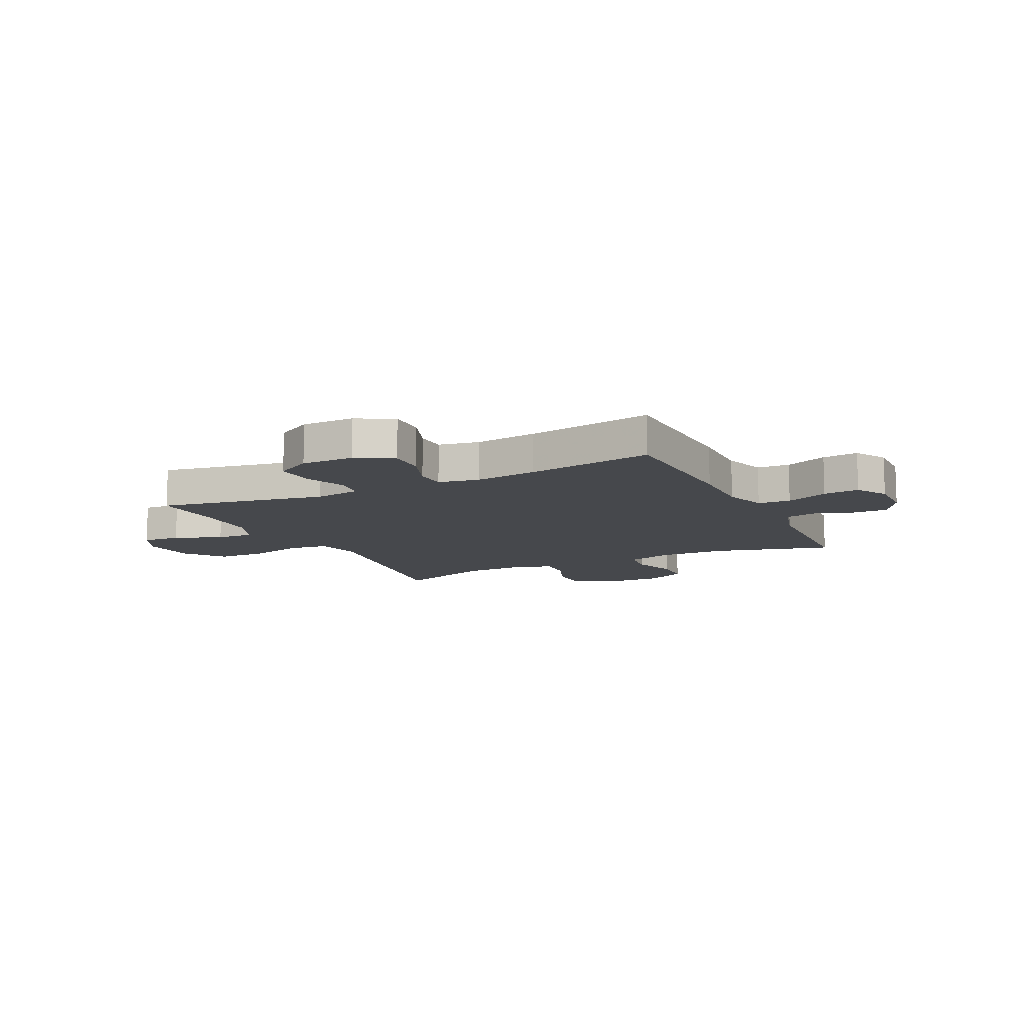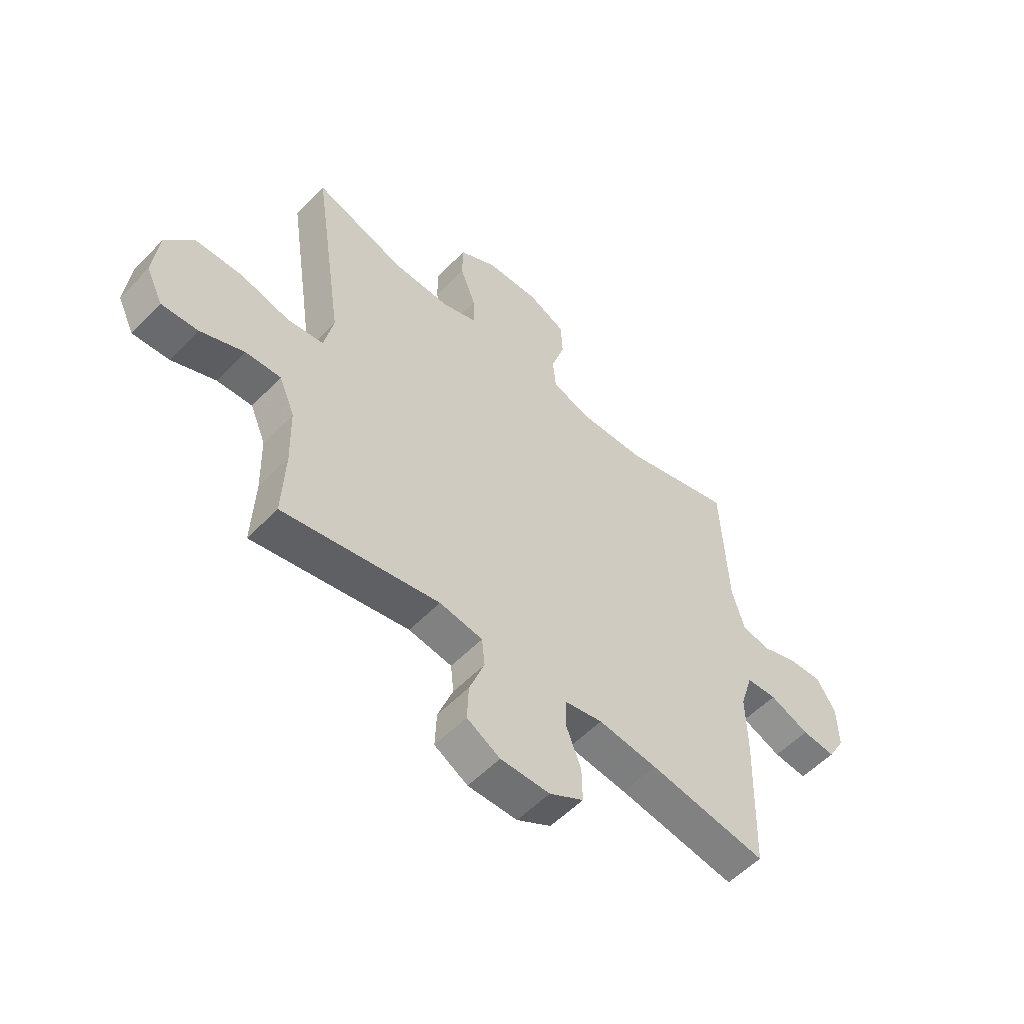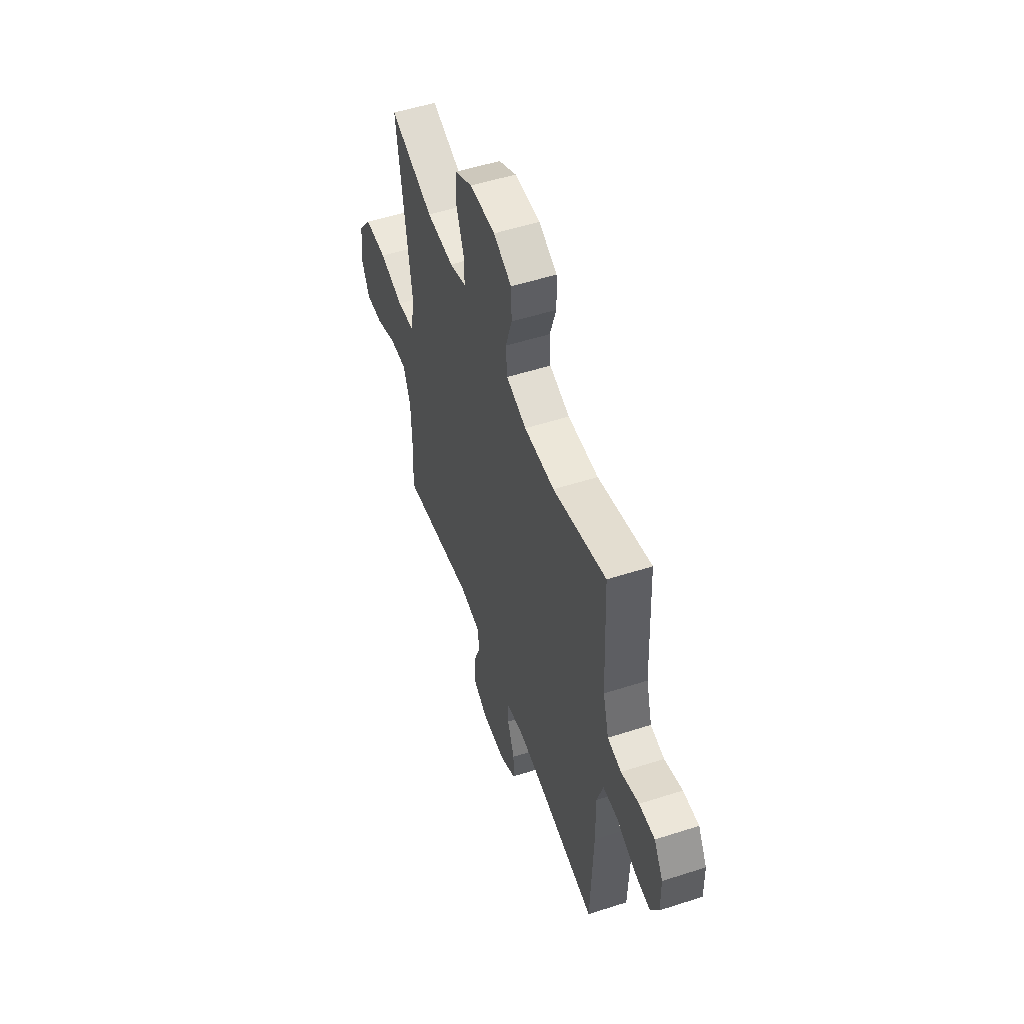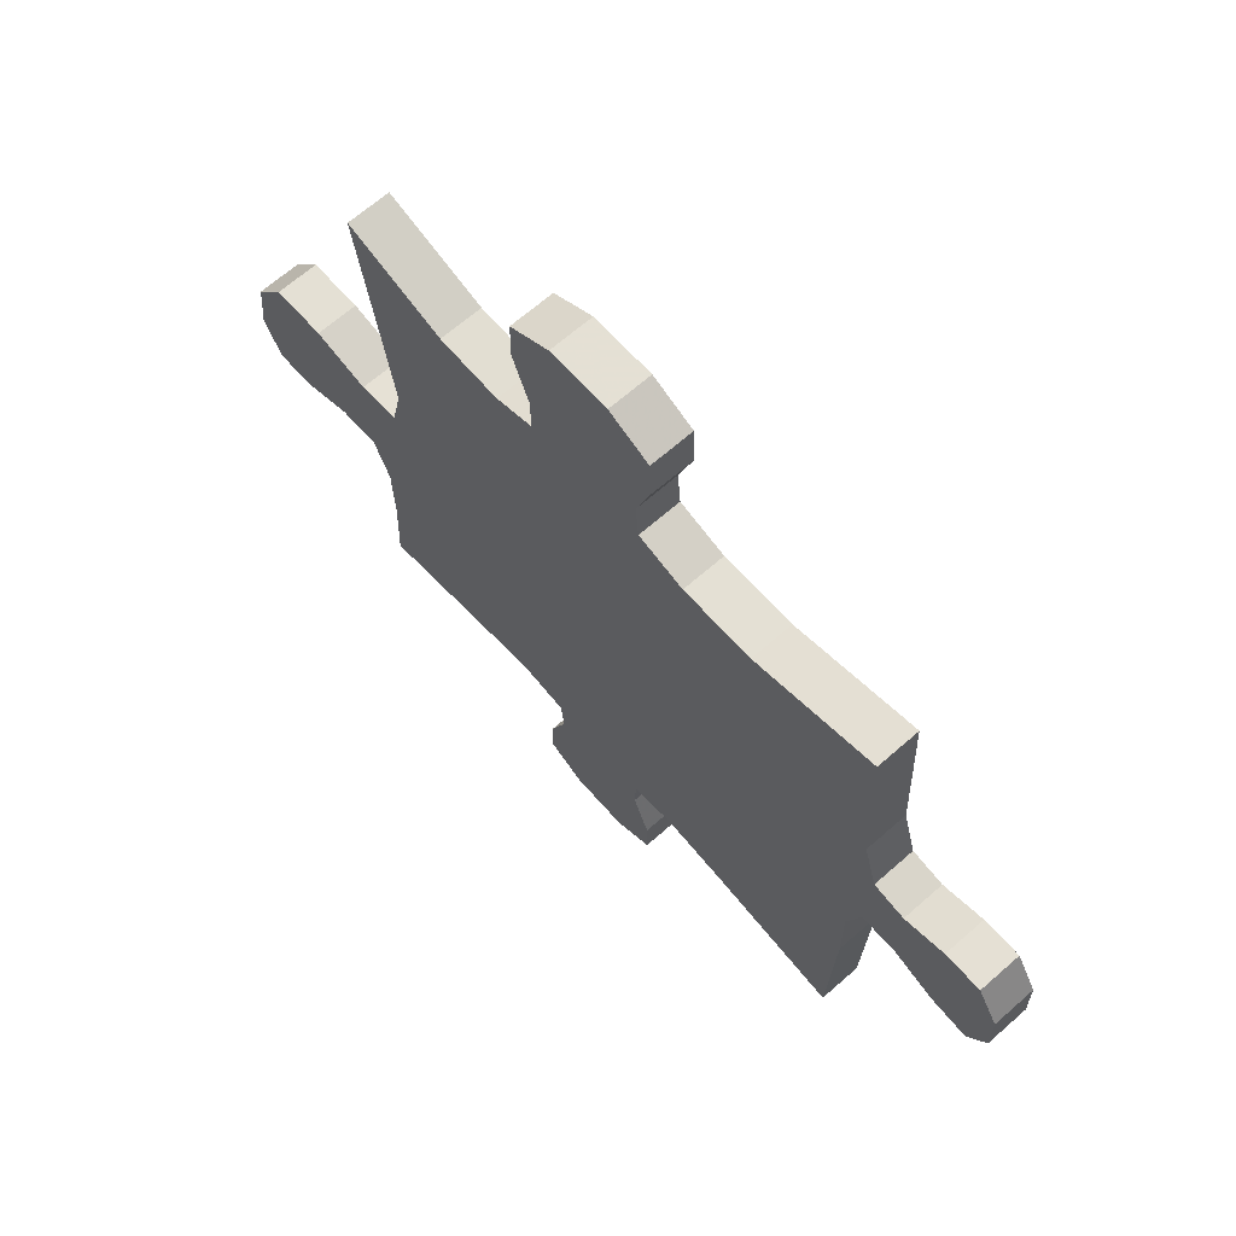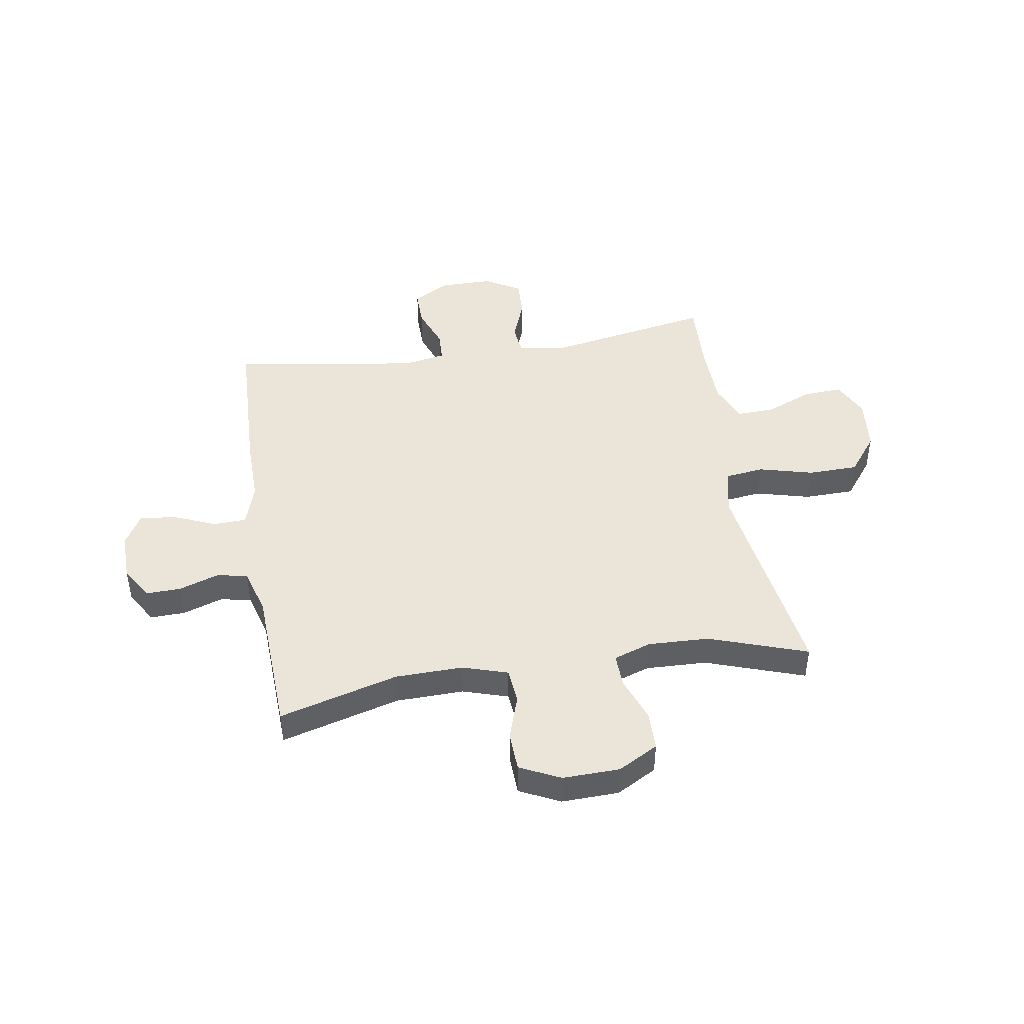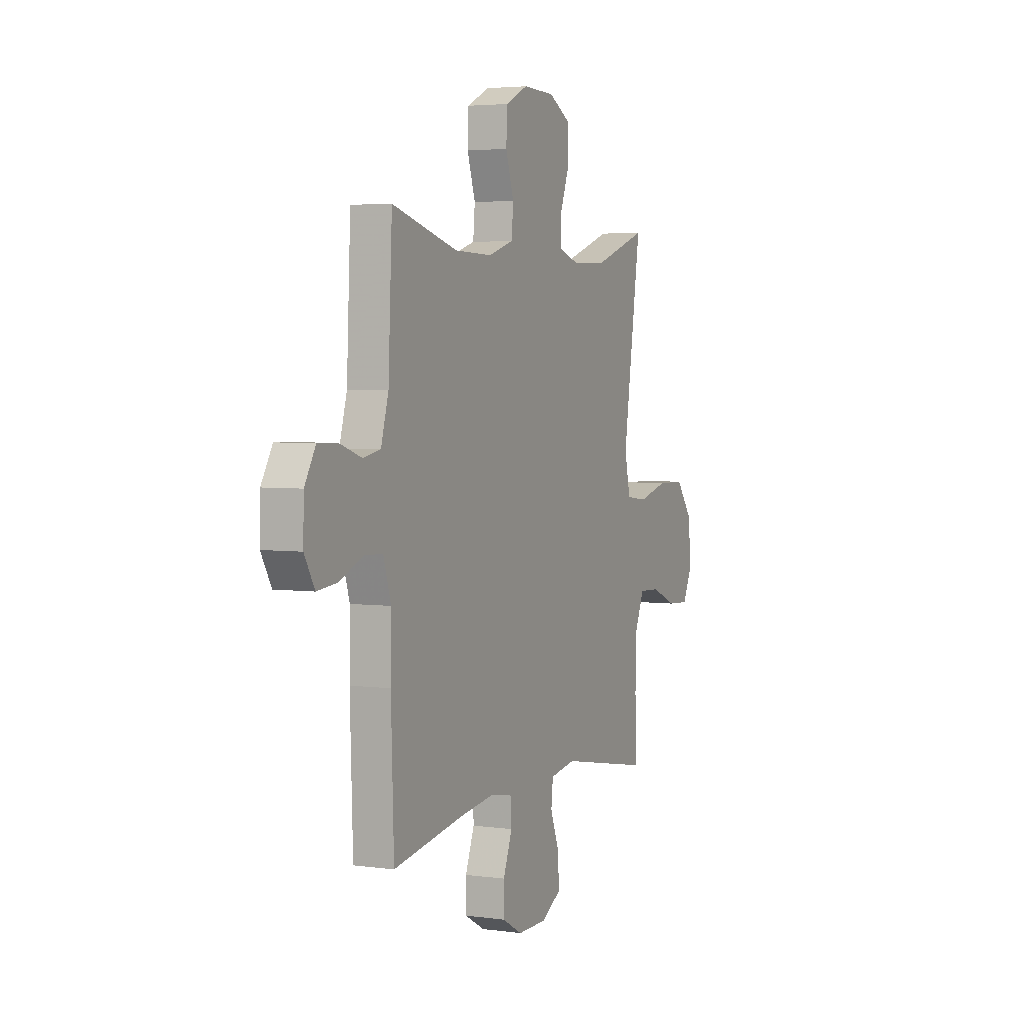
<metadata>
{"format":"obj","ext":"obj","renderer":"f3d","projection":"perspective","resolution":1024,"background":"white","views":[{"elev":-11.2,"azim":-153.8,"up":"+Y"},{"elev":-55.1,"azim":137.1,"up":"+Z"},{"elev":52.8,"azim":-109.1,"up":"+Z"},{"elev":66.7,"azim":-131.3,"up":"+Z"},{"elev":45.1,"azim":-9.0,"up":"+Y"},{"elev":3.9,"azim":-65.6,"up":"+Z"}]}
</metadata>
<code>
v -0.5 0.07 0.5
v -0.28 0.07 0.439
v -0.154 0.07 0.436
v -0.07 0.07 0.462
v -0.064 0.07 0.528
v -0.091 0.07 0.611
v -0.088 0.07 0.684
v -0.013 0.07 0.72
v 0.093 0.07 0.717
v 0.167 0.07 0.676
v 0.168 0.07 0.603
v 0.137 0.07 0.521
v 0.135 0.07 0.458
v 0.205 0.07 0.434
v 0.318 0.07 0.438
v 0.5 0.07 0.5
v 0.459 0.07 0.226
v 0.44 0.07 0.096
v 0.459 0.07 0.01
v 0.531 0.07 0.001
v 0.631 0.07 0.027
v 0.724 0.07 0.025
v 0.779 0.07 -0.046
v 0.79 0.07 -0.147
v 0.757 0.07 -0.215
v 0.685 0.07 -0.211
v 0.598 0.07 -0.175
v 0.528 0.07 -0.172
v 0.497 0.07 -0.245
v 0.494 0.07 -0.361
v 0.5 0.07 -0.5
v 0.189 0.07 -0.443
v 0.103 0.07 -0.457
v 0.097 0.07 -0.514
v 0.127 0.07 -0.593
v 0.13 0.07 -0.664
v 0.064 0.07 -0.702
v -0.034 0.07 -0.702
v -0.102 0.07 -0.664
v -0.101 0.07 -0.595
v -0.071 0.07 -0.517
v -0.073 0.07 -0.46
v -0.148 0.07 -0.446
v -0.265 0.07 -0.461
v -0.5 0.07 -0.5
v -0.509 0.07 -0.223
v -0.507 0.07 -0.099
v -0.532 0.07 -0.019
v -0.593 0.07 -0.016
v -0.672 0.07 -0.049
v -0.739 0.07 -0.056
v -0.773 0.07 0.003
v -0.771 0.07 0.091
v -0.734 0.07 0.153
v -0.669 0.07 0.151
v -0.595 0.07 0.126
v -0.538 0.07 0.137
v -0.513 0.07 0.224
v -0.5 0 0.5
v -0.28 0 0.439
v -0.154 0 0.436
v -0.07 0 0.462
v -0.064 0 0.528
v -0.091 0 0.611
v -0.088 0 0.684
v -0.013 0 0.72
v 0.093 0 0.717
v 0.167 0 0.676
v 0.168 0 0.603
v 0.137 0 0.521
v 0.135 0 0.458
v 0.205 0 0.434
v 0.318 0 0.438
v 0.5 0 0.5
v 0.459 0 0.226
v 0.44 0 0.096
v 0.459 0 0.01
v 0.531 0 0.001
v 0.631 0 0.027
v 0.724 0 0.025
v 0.779 0 -0.046
v 0.79 0 -0.147
v 0.757 0 -0.215
v 0.685 0 -0.211
v 0.598 0 -0.175
v 0.528 0 -0.172
v 0.497 0 -0.245
v 0.494 0 -0.361
v 0.5 0 -0.5
v 0.189 0 -0.443
v 0.103 0 -0.457
v 0.097 0 -0.514
v 0.127 0 -0.593
v 0.13 0 -0.664
v 0.064 0 -0.702
v -0.034 0 -0.702
v -0.102 0 -0.664
v -0.101 0 -0.595
v -0.071 0 -0.517
v -0.073 0 -0.46
v -0.148 0 -0.446
v -0.265 0 -0.461
v -0.5 0 -0.5
v -0.509 0 -0.223
v -0.507 0 -0.099
v -0.532 0 -0.019
v -0.593 0 -0.016
v -0.672 0 -0.049
v -0.739 0 -0.056
v -0.773 0 0.003
v -0.771 0 0.091
v -0.734 0 0.153
v -0.669 0 0.151
v -0.595 0 0.126
v -0.538 0 0.137
v -0.513 0 0.224
f 53 54 55 56
f 53 56 57
f 52 53 57
f 49 50 51 52
f 48 49 52 57
f 47 48 57 58
f 44 45 46 47
f 43 44 47 58
f 38 39 40 41
f 38 41 42
f 37 38 42
f 34 35 36 37
f 33 34 37 42
f 32 33 42 43
f 30 31 32
f 29 30 32 43
f 24 25 26 27
f 24 27 28
f 23 24 28
f 20 21 22 23
f 19 20 23 28
f 15 16 17
f 14 15 17 18
f 13 14 18 19
f 9 10 11 12
f 9 12 13
f 8 9 13
f 5 6 7 8
f 4 5 8 13
f 3 4 13 19
f 43 58 1 2
f 19 28 29 43
f 2 3 19 43
f 114 113 112 111
f 115 114 111
f 115 111 110
f 110 109 108 107
f 115 110 107 106
f 116 115 106 105
f 105 104 103 102
f 116 105 102 101
f 99 98 97 96
f 100 99 96
f 100 96 95
f 95 94 93 92
f 100 95 92 91
f 101 100 91 90
f 90 89 88
f 101 90 88 87
f 85 84 83 82
f 86 85 82
f 86 82 81
f 81 80 79 78
f 86 81 78 77
f 75 74 73
f 76 75 73 72
f 77 76 72 71
f 70 69 68 67
f 71 70 67
f 71 67 66
f 66 65 64 63
f 71 66 63 62
f 77 71 62 61
f 60 59 116 101
f 101 87 86 77
f 101 77 61 60
f 1 59 60 2
f 2 60 61 3
f 3 61 62 4
f 4 62 63 5
f 5 63 64 6
f 6 64 65 7
f 7 65 66 8
f 8 66 67 9
f 9 67 68 10
f 10 68 69 11
f 11 69 70 12
f 12 70 71 13
f 13 71 72 14
f 14 72 73 15
f 15 73 74 16
f 16 74 75 17
f 17 75 76 18
f 18 76 77 19
f 19 77 78 20
f 20 78 79 21
f 21 79 80 22
f 22 80 81 23
f 23 81 82 24
f 24 82 83 25
f 25 83 84 26
f 26 84 85 27
f 27 85 86 28
f 28 86 87 29
f 29 87 88 30
f 30 88 89 31
f 31 89 90 32
f 32 90 91 33
f 33 91 92 34
f 34 92 93 35
f 35 93 94 36
f 36 94 95 37
f 37 95 96 38
f 38 96 97 39
f 39 97 98 40
f 40 98 99 41
f 41 99 100 42
f 42 100 101 43
f 43 101 102 44
f 44 102 103 45
f 45 103 104 46
f 46 104 105 47
f 47 105 106 48
f 48 106 107 49
f 49 107 108 50
f 50 108 109 51
f 51 109 110 52
f 52 110 111 53
f 53 111 112 54
f 54 112 113 55
f 55 113 114 56
f 56 114 115 57
f 57 115 116 58
f 58 116 59 1

</code>
